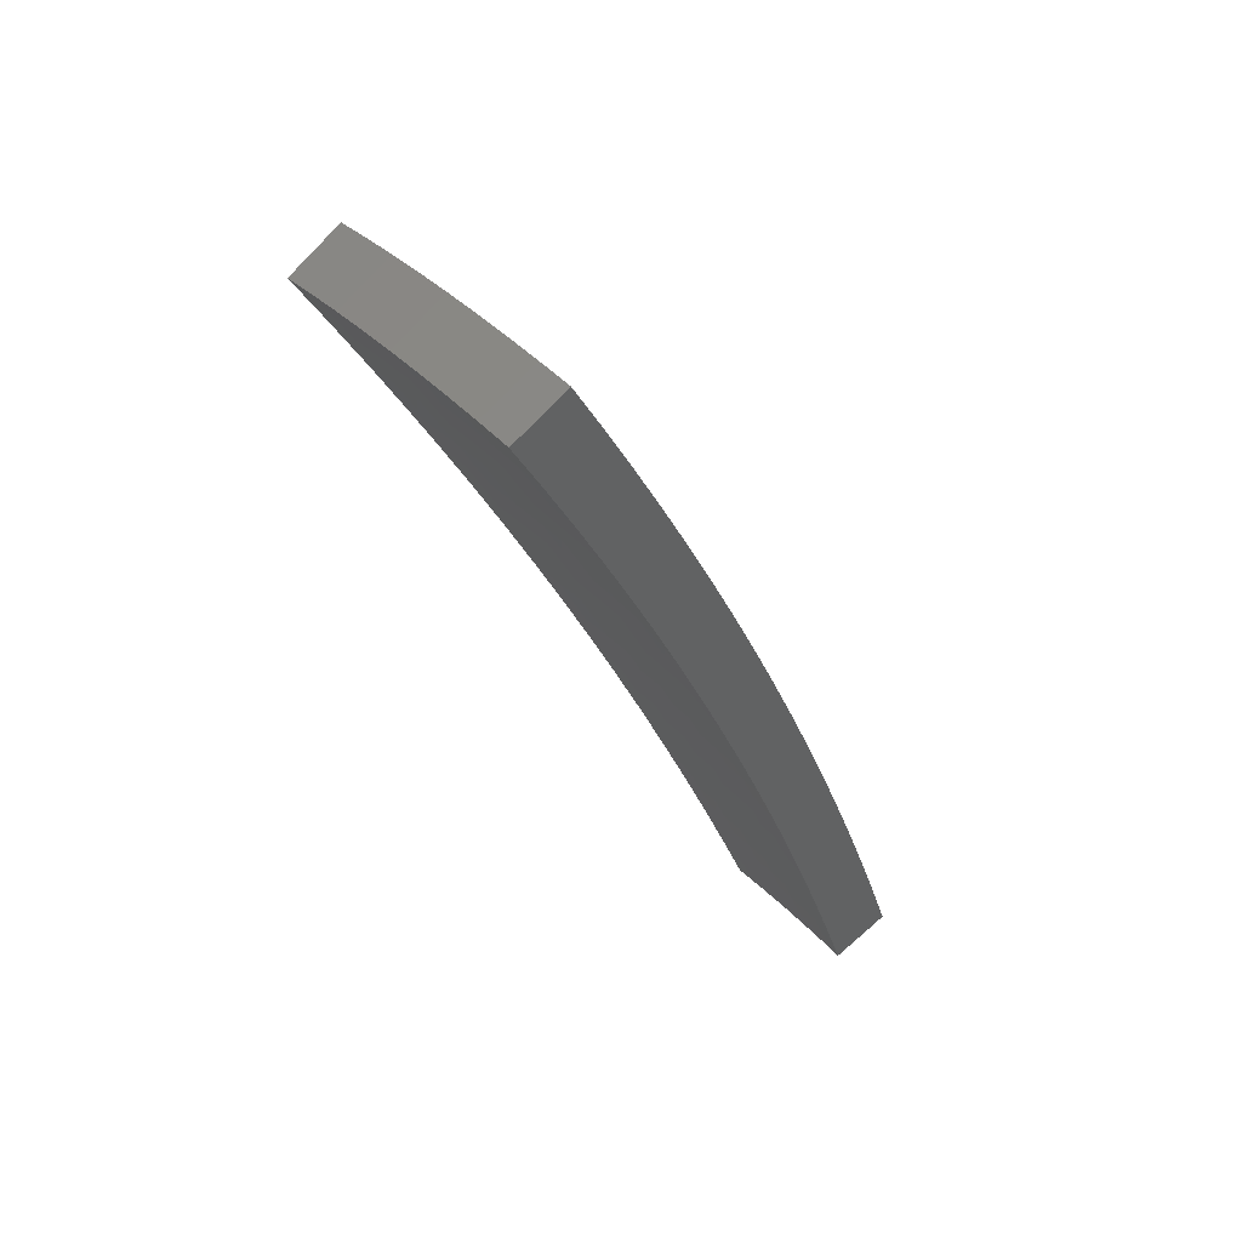
<metadata>
{"format":"stl","ext":"stl","renderer":"f3d","projection":"perspective","resolution":1024,"background":"white","views":[{"elev":55.0,"azim":52.0,"up":"+Y"}]}
</metadata>
<code>
# stl→obj: 418 verts, 832 faces
v -0.3723 2.111 -11.43
v -0.3507 1.989 -11.45
v -0.3998 2.038 -11.44
v -0.394 1.981 -11.45
v -0.4391 2.03 -11.44
v -0.4371 1.972 -11.45
v -0.4785 2.022 -11.44
v -0.4801 1.962 -11.45
v -0.5179 2.012 -11.44
v -0.5227 1.951 -11.45
v -0.5664 2 -11.44
v -0.5652 1.939 -11.45
v -0.6149 1.986 -11.44
v -0.6074 1.926 -11.45
v -0.6633 1.971 -11.44
v -0.6492 1.913 -11.45
v -0.6908 1.898 -11.45
v -0.7332 2.014 -11.43
v -0.6826 2.029 -11.43
v -0.6328 2.044 -11.43
v -0.5829 2.058 -11.43
v -0.533 2.071 -11.43
v -0.4925 2.081 -11.43
v -0.4519 2.09 -11.43
v -0.4115 2.097 -11.43
v -0.4232 2.157 -11.42
v -0.3938 2.233 -11.4
v -0.4348 2.217 -11.4
v -0.4465 2.276 -11.39
v -0.4904 2.268 -11.39
v -0.5033 2.327 -11.38
v -0.5484 2.317 -11.38
v -0.5624 2.376 -11.36
v -0.6088 2.365 -11.36
v -0.6239 2.424 -11.35
v -0.6823 2.409 -11.35
v -0.6989 2.468 -11.33
v -0.7587 2.451 -11.33
v -0.7767 2.509 -11.32
v -0.8379 2.49 -11.32
v -0.8573 2.548 -11.3
v -0.9017 2.477 -11.32
v -0.9435 2.592 -11.28
v -0.702 2.086 -11.42
v -0.7755 2.131 -11.4
v -0.7214 2.144 -11.4
v -0.7408 2.202 -11.39
v -0.6687 2.16 -11.4
v -0.6867 2.218 -11.39
v -0.616 2.175 -11.4
v -0.6326 2.234 -11.39
v -0.5633 2.189 -11.4
v -0.5784 2.248 -11.39
v -0.5204 2.199 -11.4
v -0.5344 2.258 -11.39
v -0.4776 2.208 -11.4
v -0.8177 2.247 -11.38
v -0.7602 2.259 -11.38
v -0.7047 2.276 -11.38
v -0.6492 2.292 -11.38
v -0.5936 2.307 -11.38
v -0.7796 2.317 -11.36
v -0.8597 2.362 -11.35
v -0.799 2.375 -11.35
v -0.8185 2.432 -11.33
v -0.7407 2.393 -11.35
v -0.9852 2.707 -11.25
v -0.8962 2.664 -11.27
v -0.8768 2.606 -11.29
v -0.7948 2.567 -11.3
v -0.7155 2.526 -11.32
v -0.6391 2.483 -11.33
v -0.5764 2.436 -11.35
v -0.5161 2.386 -11.36
v -0.4582 2.336 -11.38
v -0.4153 2.355 -11.37
v -1.027 2.821 -11.21
v -0.9351 2.779 -11.23
v -0.9157 2.721 -11.25
v -0.8308 2.684 -11.27
v -0.8128 2.625 -11.29
v -0.7487 2.644 -11.29
v -0.7321 2.585 -11.3
v -0.6694 2.601 -11.3
v -0.6543 2.542 -11.32
v -0.6045 2.554 -11.32
v -0.5905 2.495 -11.33
v -0.5419 2.505 -11.33
v -0.529 2.446 -11.35
v -0.4817 2.455 -11.35
v -0.4699 2.396 -11.36
v -0.4367 2.476 -11.34
v -1.068 2.935 -11.18
v -0.9934 2.952 -11.18
v -0.9545 2.837 -11.22
v -0.8668 2.8 -11.23
v -0.8488 2.742 -11.25
v -0.7819 2.761 -11.25
v -0.7653 2.702 -11.27
v -0.6998 2.719 -11.27
v -0.6846 2.66 -11.29
v -0.6325 2.673 -11.29
v -0.6185 2.613 -11.3
v -0.5676 2.624 -11.3
v -0.5547 2.565 -11.32
v -0.5051 2.575 -11.32
v -0.4934 2.515 -11.33
v -0.458 2.597 -11.31
v -1.032 3.068 -11.14
v -1.11 3.049 -11.14
v -1.071 3.183 -11.1
v -1.151 3.162 -11.1
v -1.11 3.299 -11.06
v -1.192 3.274 -11.06
v -1.149 3.414 -11.02
v -1.233 3.387 -11.02
v -1.273 3.499 -10.97
v -1.187 3.529 -10.97
v -1.314 3.61 -10.93
v -1.226 3.644 -10.93
v -1.273 3.75 -10.88
v -1.191 3.777 -10.88
v -1.354 3.721 -10.88
v -1.137 3.671 -10.93
v -1.108 3.801 -10.88
v -1.047 3.697 -10.93
v -1.025 3.825 -10.88
v -0.9573 3.72 -10.93
v -0.9411 3.846 -10.88
v -0.8845 3.737 -10.93
v -0.857 3.865 -10.88
v -0.8117 3.753 -10.93
v -0.7724 3.883 -10.88
v -0.739 3.767 -10.93
v -0.6875 3.899 -10.88
v -0.6671 3.783 -10.92
v -0.6465 3.667 -10.97
v -0.7157 3.648 -10.97
v -0.7861 3.634 -10.97
v -0.8566 3.619 -10.97
v -0.9271 3.603 -10.97
v -1.014 3.58 -10.97
v -1.101 3.556 -10.97
v -0.6259 3.55 -11.01
v -0.6924 3.529 -11.02
v -0.7605 3.516 -11.02
v -0.8287 3.501 -11.02
v -0.8969 3.485 -11.02
v -0.9809 3.463 -11.02
v -1.065 3.44 -11.02
v -0.6052 3.432 -11.06
v -0.669 3.41 -11.06
v -0.7348 3.397 -11.06
v -0.8007 3.383 -11.06
v -0.8667 3.368 -11.06
v -0.9478 3.347 -11.06
v -1.029 3.324 -11.06
v -0.5844 3.314 -11.1
v -0.6456 3.291 -11.1
v -0.7091 3.279 -11.1
v -0.7727 3.265 -11.1
v -0.8364 3.25 -11.1
v -0.9147 3.23 -11.1
v -0.9929 3.207 -11.1
v -0.5635 3.196 -11.14
v -0.6222 3.172 -11.14
v -0.6834 3.16 -11.14
v -0.7447 3.146 -11.14
v -0.806 3.132 -11.14
v -0.8815 3.113 -11.14
v -0.9569 3.091 -11.14
v -0.5426 3.077 -11.18
v -0.5988 3.052 -11.18
v -0.6577 3.041 -11.18
v -0.7167 3.028 -11.18
v -0.7757 3.014 -11.18
v -0.8483 2.995 -11.18
v -0.9209 2.975 -11.18
v -0.5215 2.958 -11.21
v -0.5754 2.933 -11.22
v -0.632 2.922 -11.22
v -0.6886 2.91 -11.22
v -0.7453 2.896 -11.22
v -0.8151 2.878 -11.22
v -0.8849 2.858 -11.22
v -0.5637 2.873 -11.23
v -0.5004 2.838 -11.25
v -0.5519 2.814 -11.25
v -0.5402 2.754 -11.27
v -0.6062 2.803 -11.25
v -0.5933 2.743 -11.27
v -0.6606 2.791 -11.25
v -0.6465 2.732 -11.27
v -0.715 2.778 -11.25
v -0.4793 2.718 -11.28
v -0.5285 2.694 -11.29
v -0.5805 2.684 -11.29
v -0.5168 2.634 -11.3
v -0.4648 2.149 -11.42
v -0.5064 2.14 -11.42
v -0.5482 2.13 -11.42
v -0.5995 2.117 -11.42
v -0.6508 2.102 -11.42
v -0.6191 2.862 -11.23
v -0.6746 2.85 -11.23
v -0.7302 2.837 -11.23
v -0.7985 2.82 -11.23
v -0.6657 2.351 -11.36
v -0.7227 2.335 -11.36
v -0.6828 1.876 -11.32
v -0.7248 1.991 -11.3
v -0.7667 2.107 -11.27
v -0.8085 2.221 -11.24
v -0.8502 2.336 -11.21
v -0.8917 2.45 -11.18
v -0.9331 2.564 -11.15
v -0.9743 2.677 -11.12
v -1.015 2.79 -11.08
v -1.056 2.902 -11.05
v -1.097 3.015 -11.01
v -1.138 3.126 -10.97
v -1.178 3.237 -10.93
v -1.219 3.348 -10.89
v -1.259 3.459 -10.84
v -1.299 3.568 -10.8
v -1.339 3.678 -10.75
v -0.6556 1.948 -11.31
v -0.6417 1.89 -11.32
v -0.6003 1.904 -11.32
v -0.6078 1.963 -11.31
v -0.5586 1.917 -11.32
v -0.5599 1.977 -11.31
v -0.5167 1.928 -11.32
v -0.512 1.989 -11.31
v -0.4745 1.939 -11.32
v -0.473 1.998 -11.31
v -0.4321 1.949 -11.32
v -0.4341 2.007 -11.31
v -0.3894 1.958 -11.32
v -0.3952 2.014 -11.31
v -0.3466 1.966 -11.32
v -0.3679 2.086 -11.3
v -0.3891 2.207 -11.27
v -0.4183 2.132 -11.28
v -0.4067 2.073 -11.3
v -0.4103 2.327 -11.24
v -0.4414 2.25 -11.26
v -0.4298 2.191 -11.27
v -0.4594 2.124 -11.28
v -0.4468 2.065 -11.3
v -0.4868 2.057 -11.3
v -0.4314 2.446 -11.21
v -0.4645 2.368 -11.23
v -0.4529 2.309 -11.24
v -0.4848 2.241 -11.26
v -0.4721 2.182 -11.27
v -0.5145 2.173 -11.27
v -0.5007 2.115 -11.28
v -0.5419 2.105 -11.28
v -0.527 2.047 -11.3
v -0.5763 2.034 -11.3
v -0.4524 2.566 -11.18
v -0.4877 2.486 -11.2
v -0.4761 2.427 -11.22
v -0.5102 2.359 -11.23
v -0.4975 2.3 -11.24
v -0.5422 2.29 -11.24
v -0.5283 2.232 -11.26
v -0.5719 2.221 -11.26
v -0.5569 2.163 -11.27
v -0.609 2.15 -11.27
v -0.5926 2.092 -11.28
v -0.6433 2.078 -11.28
v -0.6255 2.02 -11.3
v -0.6747 2.005 -11.3
v -0.4734 2.685 -11.15
v -0.5108 2.604 -11.17
v -0.4992 2.545 -11.19
v -0.5356 2.476 -11.2
v -0.5229 2.417 -11.22
v -0.5699 2.407 -11.22
v -0.556 2.349 -11.23
v -0.6018 2.338 -11.23
v -0.5868 2.28 -11.24
v -0.6417 2.265 -11.24
v -0.6253 2.208 -11.26
v -0.6788 2.192 -11.26
v -0.661 2.135 -11.27
v -0.7131 2.119 -11.27
v -0.6939 2.062 -11.28
v -0.4943 2.803 -11.12
v -0.534 2.722 -11.14
v -0.5224 2.663 -11.15
v -0.5611 2.594 -11.17
v -0.5484 2.535 -11.19
v -0.5976 2.524 -11.19
v -0.5837 2.466 -11.2
v -0.6318 2.454 -11.2
v -0.6168 2.396 -11.22
v -0.6745 2.381 -11.22
v -0.6581 2.323 -11.23
v -0.7144 2.307 -11.23
v -0.6966 2.25 -11.24
v -0.7514 2.233 -11.24
v -0.7322 2.176 -11.26
v -0.5152 2.922 -11.08
v -0.5571 2.84 -11.1
v -0.5456 2.781 -11.12
v -0.5865 2.711 -11.14
v -0.5738 2.653 -11.15
v -0.6253 2.641 -11.15
v -0.6114 2.583 -11.17
v -0.6618 2.571 -11.17
v -0.6468 2.513 -11.19
v -0.7073 2.497 -11.19
v -0.6909 2.439 -11.2
v -0.75 2.422 -11.2
v -0.7322 2.365 -11.22
v -0.7898 2.347 -11.22
v -0.7706 2.29 -11.23
v -0.536 3.04 -11.05
v -0.5919 3.017 -11.05
v -0.5687 2.899 -11.09
v -0.612 2.829 -11.1
v -0.5992 2.77 -11.12
v -0.653 2.759 -11.12
v -0.6391 2.7 -11.14
v -0.6918 2.687 -11.14
v -0.6768 2.629 -11.15
v -0.7401 2.613 -11.15
v -0.7237 2.555 -11.17
v -0.7856 2.537 -11.17
v -0.7678 2.48 -11.19
v -0.8282 2.461 -11.19
v -0.809 2.404 -11.2
v -0.615 3.135 -11.01
v -0.5567 3.157 -11.01
v -0.6382 3.253 -10.97
v -0.5773 3.274 -10.97
v -0.6613 3.371 -10.93
v -0.5979 3.391 -10.93
v -0.6844 3.488 -10.89
v -0.6184 3.507 -10.89
v -0.7074 3.606 -10.84
v -0.6389 3.623 -10.84
v -0.7305 3.723 -10.8
v -0.6592 3.739 -10.8
v -0.6795 3.853 -10.75
v -0.7634 3.838 -10.75
v -0.8023 3.709 -10.8
v -0.7771 3.592 -10.84
v -0.8468 3.577 -10.84
v -0.8192 3.46 -10.89
v -0.8867 3.444 -10.89
v -0.8568 3.328 -10.93
v -0.9369 3.308 -10.93
v -0.9042 3.192 -10.97
v -0.9815 3.17 -10.97
v -0.9459 3.055 -11.01
v -1.02 3.032 -11.01
v -0.9819 2.918 -11.05
v -0.847 3.82 -10.75
v -0.8743 3.693 -10.8
v -0.9166 3.561 -10.84
v -0.9696 3.423 -10.89
v -1.017 3.285 -10.93
v -1.059 3.146 -10.97
v -0.9301 3.801 -10.75
v -0.9464 3.676 -10.8
v -1.002 3.538 -10.84
v -1.053 3.4 -10.89
v -1.097 3.26 -10.93
v -1.013 3.78 -10.75
v -1.035 3.654 -10.8
v -1.088 3.514 -10.84
v -1.135 3.374 -10.89
v -1.095 3.757 -10.75
v -1.123 3.628 -10.8
v -1.174 3.488 -10.84
v -1.177 3.732 -10.75
v -1.212 3.601 -10.8
v -1.258 3.706 -10.75
v -0.9243 2.747 -11.1
v -0.9435 2.804 -11.09
v -0.9103 2.94 -11.05
v -0.8714 3.076 -11.01
v -0.8268 3.212 -10.97
v -0.7915 3.344 -10.93
v -0.7517 3.475 -10.89
v -0.8858 2.633 -11.14
v -0.9051 2.69 -11.12
v -0.8569 2.768 -11.1
v -0.8747 2.825 -11.09
v -0.8058 2.845 -11.09
v -0.8386 2.96 -11.05
v -0.7669 2.979 -11.05
v -0.7969 3.095 -11.01
v -0.7362 3.11 -11.01
v -0.7639 3.227 -10.97
v -0.701 3.24 -10.97
v -0.7264 3.358 -10.93
v -0.8474 2.518 -11.17
v -0.8666 2.575 -11.15
v -0.8212 2.652 -11.14
v -0.839 2.71 -11.12
v -0.773 2.729 -11.12
v -0.7894 2.787 -11.1
v -0.7218 2.804 -11.1
v -0.7369 2.862 -11.09
v -0.6807 2.876 -11.09
v -0.7085 2.993 -11.05
v -0.6501 3.005 -11.05
v -0.6756 3.123 -11.01
v -0.8034 2.595 -11.15
v -0.7565 2.671 -11.14
v -0.7068 2.746 -11.12
v -0.6669 2.817 -11.1
v -0.6247 2.888 -11.09
f 1 2 3
f 3 2 4
f 3 4 5
f 5 4 6
f 5 6 7
f 7 6 8
f 7 8 9
f 9 8 10
f 9 10 11
f 11 10 12
f 11 12 13
f 13 12 14
f 13 14 15
f 15 14 16
f 15 16 17
f 17 18 15
f 15 18 19
f 15 19 13
f 13 19 20
f 13 20 11
f 11 20 21
f 11 21 9
f 9 21 22
f 9 22 7
f 7 22 23
f 7 23 5
f 5 23 24
f 5 24 3
f 3 24 25
f 3 25 1
f 1 25 26
f 1 26 27
f 27 26 28
f 27 28 29
f 29 28 30
f 29 30 31
f 31 30 32
f 31 32 33
f 33 32 34
f 33 34 35
f 35 34 36
f 35 36 37
f 37 36 38
f 37 38 39
f 39 38 40
f 39 40 41
f 41 40 42
f 41 42 43
f 19 18 44
f 44 18 45
f 44 45 46
f 46 45 47
f 46 47 48
f 48 47 49
f 48 49 50
f 50 49 51
f 50 51 52
f 52 51 53
f 52 53 54
f 54 53 55
f 54 55 56
f 56 55 30
f 56 30 28
f 45 57 47
f 47 57 58
f 47 58 49
f 49 58 59
f 49 59 51
f 51 59 60
f 51 60 53
f 53 60 61
f 53 61 55
f 55 61 32
f 55 32 30
f 58 57 62
f 62 57 63
f 62 63 64
f 64 63 65
f 64 65 66
f 66 65 38
f 66 38 36
f 63 42 65
f 65 42 40
f 65 40 38
f 67 68 43
f 43 68 69
f 43 69 41
f 41 69 70
f 41 70 39
f 39 70 71
f 39 71 37
f 37 71 72
f 37 72 35
f 35 72 73
f 35 73 33
f 33 73 74
f 33 74 31
f 31 74 75
f 31 75 29
f 29 75 76
f 29 76 27
f 77 78 67
f 67 78 79
f 67 79 68
f 68 79 80
f 68 80 81
f 81 80 82
f 81 82 83
f 83 82 84
f 83 84 85
f 85 84 86
f 85 86 87
f 87 86 88
f 87 88 89
f 89 88 90
f 89 90 91
f 91 90 92
f 91 92 76
f 93 94 77
f 77 94 95
f 77 95 78
f 78 95 96
f 78 96 97
f 97 96 98
f 97 98 99
f 99 98 100
f 99 100 101
f 101 100 102
f 101 102 103
f 103 102 104
f 103 104 105
f 105 104 106
f 105 106 107
f 107 106 108
f 107 108 92
f 94 93 109
f 109 93 110
f 109 110 111
f 111 110 112
f 111 112 113
f 113 112 114
f 113 114 115
f 115 114 116
f 115 116 117
f 115 117 118
f 118 117 119
f 118 119 120
f 120 119 121
f 120 121 122
f 119 123 121
f 120 122 124
f 124 122 125
f 124 125 126
f 126 125 127
f 126 127 128
f 128 127 129
f 128 129 130
f 130 129 131
f 130 131 132
f 132 131 133
f 132 133 134
f 134 133 135
f 134 135 136
f 136 137 134
f 134 137 138
f 134 138 132
f 132 138 139
f 132 139 130
f 130 139 140
f 130 140 128
f 128 140 141
f 128 141 126
f 126 141 142
f 126 142 124
f 124 142 143
f 124 143 120
f 120 143 118
f 137 144 138
f 138 144 145
f 138 145 139
f 139 145 146
f 139 146 140
f 140 146 147
f 140 147 141
f 141 147 148
f 141 148 142
f 142 148 149
f 142 149 143
f 143 149 150
f 143 150 118
f 118 150 115
f 144 151 145
f 145 151 152
f 145 152 146
f 146 152 153
f 146 153 147
f 147 153 154
f 147 154 148
f 148 154 155
f 148 155 149
f 149 155 156
f 149 156 150
f 150 156 157
f 150 157 115
f 115 157 113
f 151 158 152
f 152 158 159
f 152 159 153
f 153 159 160
f 153 160 154
f 154 160 161
f 154 161 155
f 155 161 162
f 155 162 156
f 156 162 163
f 156 163 157
f 157 163 164
f 157 164 113
f 113 164 111
f 158 165 159
f 159 165 166
f 159 166 160
f 160 166 167
f 160 167 161
f 161 167 168
f 161 168 162
f 162 168 169
f 162 169 163
f 163 169 170
f 163 170 164
f 164 170 171
f 164 171 111
f 111 171 109
f 165 172 166
f 166 172 173
f 166 173 167
f 167 173 174
f 167 174 168
f 168 174 175
f 168 175 169
f 169 175 176
f 169 176 170
f 170 176 177
f 170 177 171
f 171 177 178
f 171 178 109
f 109 178 94
f 172 179 173
f 173 179 180
f 173 180 174
f 174 180 181
f 174 181 175
f 175 181 182
f 175 182 176
f 176 182 183
f 176 183 177
f 177 183 184
f 177 184 178
f 178 184 185
f 178 185 94
f 94 185 95
f 180 179 186
f 186 179 187
f 186 187 188
f 188 187 189
f 188 189 190
f 190 189 191
f 190 191 192
f 192 191 193
f 192 193 194
f 194 193 100
f 194 100 98
f 187 195 189
f 189 195 196
f 189 196 191
f 191 196 197
f 191 197 193
f 193 197 102
f 193 102 100
f 196 195 198
f 198 195 108
f 198 108 106
f 56 28 26
f 26 25 199
f 199 25 24
f 199 24 200
f 200 24 23
f 200 23 201
f 201 23 22
f 201 22 202
f 202 22 21
f 202 21 203
f 203 21 20
f 203 20 44
f 44 20 19
f 91 76 75
f 107 92 90
f 89 91 74
f 74 91 75
f 105 107 88
f 88 107 90
f 197 196 198
f 197 198 104
f 104 198 106
f 181 180 186
f 186 188 204
f 204 188 190
f 204 190 205
f 205 190 192
f 205 192 206
f 206 192 194
f 206 194 207
f 207 194 98
f 207 98 96
f 54 56 199
f 199 56 26
f 54 199 200
f 87 89 73
f 73 89 74
f 103 105 86
f 86 105 88
f 102 197 104
f 182 181 204
f 204 181 186
f 182 204 205
f 52 54 200
f 52 200 201
f 34 32 61
f 85 87 72
f 72 87 73
f 101 103 84
f 84 103 86
f 183 182 205
f 183 205 206
f 50 52 201
f 50 201 202
f 34 61 208
f 208 61 60
f 208 60 209
f 209 60 59
f 209 59 62
f 62 59 58
f 83 85 71
f 71 85 72
f 99 101 82
f 82 101 84
f 184 183 206
f 184 206 207
f 48 50 202
f 48 202 203
f 66 36 208
f 208 36 34
f 66 208 209
f 81 83 70
f 70 83 71
f 97 99 80
f 80 99 82
f 185 184 207
f 185 207 96
f 46 48 203
f 46 203 44
f 64 66 209
f 64 209 62
f 68 81 69
f 69 81 70
f 78 97 79
f 79 97 80
f 95 185 96
f 17 210 18
f 18 210 45
f 45 210 211
f 45 211 57
f 57 211 212
f 57 212 63
f 63 212 213
f 63 213 42
f 42 213 214
f 42 214 43
f 43 214 215
f 43 215 67
f 67 215 216
f 67 216 77
f 77 216 217
f 77 217 93
f 93 217 218
f 93 218 110
f 110 218 219
f 110 219 112
f 112 219 220
f 112 220 114
f 114 220 221
f 114 221 116
f 116 221 222
f 116 222 117
f 117 222 223
f 117 223 119
f 119 223 224
f 119 224 123
f 123 224 225
f 123 225 226
f 211 210 227
f 227 210 228
f 227 228 229
f 227 229 230
f 230 229 231
f 230 231 232
f 232 231 233
f 232 233 234
f 234 233 235
f 234 235 236
f 236 235 237
f 236 237 238
f 238 237 239
f 238 239 240
f 240 239 241
f 240 241 242
f 243 244 242
f 242 244 245
f 242 245 240
f 240 245 238
f 246 247 243
f 243 247 248
f 243 248 244
f 244 248 249
f 244 249 250
f 250 249 251
f 250 251 236
f 236 251 234
f 252 253 246
f 246 253 254
f 246 254 247
f 247 254 255
f 247 255 256
f 256 255 257
f 256 257 258
f 258 257 259
f 258 259 260
f 260 259 261
f 260 261 232
f 232 261 230
f 262 263 252
f 252 263 264
f 252 264 253
f 253 264 265
f 253 265 266
f 266 265 267
f 266 267 268
f 268 267 269
f 268 269 270
f 270 269 271
f 270 271 272
f 272 271 273
f 272 273 274
f 274 273 275
f 274 275 227
f 227 275 211
f 276 277 262
f 262 277 278
f 262 278 263
f 263 278 279
f 263 279 280
f 280 279 281
f 280 281 282
f 282 281 283
f 282 283 284
f 284 283 285
f 284 285 286
f 286 285 287
f 286 287 288
f 288 287 289
f 288 289 290
f 290 289 212
f 290 212 211
f 291 292 276
f 276 292 293
f 276 293 277
f 277 293 294
f 277 294 295
f 295 294 296
f 295 296 297
f 297 296 298
f 297 298 299
f 299 298 300
f 299 300 301
f 301 300 302
f 301 302 303
f 303 302 304
f 303 304 305
f 305 304 213
f 305 213 212
f 306 307 291
f 291 307 308
f 291 308 292
f 292 308 309
f 292 309 310
f 310 309 311
f 310 311 312
f 312 311 313
f 312 313 314
f 314 313 315
f 314 315 316
f 316 315 317
f 316 317 318
f 318 317 319
f 318 319 320
f 320 319 214
f 320 214 213
f 321 322 306
f 306 322 323
f 306 323 307
f 307 323 324
f 307 324 325
f 325 324 326
f 325 326 327
f 327 326 328
f 327 328 329
f 329 328 330
f 329 330 331
f 331 330 332
f 331 332 333
f 333 332 334
f 333 334 335
f 335 334 215
f 335 215 214
f 322 321 336
f 336 321 337
f 336 337 338
f 338 337 339
f 338 339 340
f 340 339 341
f 340 341 342
f 342 341 343
f 342 343 344
f 344 343 345
f 344 345 346
f 346 345 347
f 346 347 348
f 348 349 346
f 346 349 350
f 346 350 351
f 351 350 352
f 351 352 353
f 353 352 354
f 353 354 355
f 355 354 356
f 355 356 357
f 357 356 358
f 357 358 359
f 359 358 360
f 359 360 361
f 361 360 219
f 361 219 218
f 349 362 350
f 350 362 363
f 350 363 352
f 352 363 364
f 352 364 354
f 354 364 365
f 354 365 356
f 356 365 366
f 356 366 358
f 358 366 367
f 358 367 360
f 360 367 220
f 360 220 219
f 362 368 363
f 363 368 369
f 363 369 364
f 364 369 370
f 364 370 365
f 365 370 371
f 365 371 366
f 366 371 372
f 366 372 367
f 367 372 221
f 367 221 220
f 368 373 369
f 369 373 374
f 369 374 370
f 370 374 375
f 370 375 371
f 371 375 376
f 371 376 372
f 372 376 222
f 372 222 221
f 373 377 374
f 374 377 378
f 374 378 375
f 375 378 379
f 375 379 376
f 376 379 223
f 376 223 222
f 377 380 378
f 378 380 381
f 378 381 379
f 379 381 225
f 379 225 224
f 380 382 381
f 381 382 225
f 382 226 225
f 224 223 379
f 217 383 218
f 218 383 384
f 218 384 361
f 361 384 385
f 361 385 359
f 359 385 386
f 359 386 357
f 357 386 387
f 357 387 355
f 355 387 388
f 355 388 353
f 353 388 389
f 353 389 351
f 351 389 344
f 351 344 346
f 216 390 217
f 217 390 391
f 217 391 383
f 383 391 392
f 383 392 393
f 393 392 394
f 393 394 395
f 395 394 396
f 395 396 397
f 397 396 398
f 397 398 399
f 399 398 400
f 399 400 401
f 401 400 340
f 401 340 342
f 215 402 216
f 216 402 403
f 216 403 390
f 390 403 404
f 390 404 405
f 405 404 406
f 405 406 407
f 407 406 408
f 407 408 409
f 409 408 410
f 409 410 411
f 411 410 412
f 411 412 413
f 413 412 336
f 413 336 338
f 290 211 275
f 305 212 289
f 288 290 273
f 273 290 275
f 320 213 304
f 303 305 287
f 287 305 289
f 335 214 319
f 318 320 302
f 302 320 304
f 402 215 334
f 333 335 317
f 317 335 319
f 334 332 402
f 402 332 414
f 402 414 403
f 403 414 404
f 392 391 405
f 405 391 390
f 385 384 393
f 393 384 383
f 227 230 274
f 274 230 261
f 274 261 272
f 272 261 259
f 272 259 270
f 270 259 257
f 270 257 268
f 268 257 255
f 268 255 266
f 266 255 254
f 266 254 253
f 286 288 271
f 271 288 273
f 301 303 285
f 285 303 287
f 316 318 300
f 300 318 302
f 331 333 315
f 315 333 317
f 332 330 414
f 414 330 415
f 414 415 404
f 404 415 406
f 394 392 407
f 407 392 405
f 386 385 395
f 395 385 393
f 284 286 269
f 269 286 271
f 299 301 283
f 283 301 285
f 314 316 298
f 298 316 300
f 329 331 313
f 313 331 315
f 330 328 415
f 415 328 416
f 415 416 406
f 406 416 408
f 396 394 409
f 409 394 407
f 387 386 397
f 397 386 395
f 232 234 260
f 260 234 251
f 260 251 258
f 258 251 249
f 258 249 256
f 256 249 248
f 256 248 247
f 282 284 267
f 267 284 269
f 297 299 281
f 281 299 283
f 312 314 296
f 296 314 298
f 327 329 311
f 311 329 313
f 328 326 416
f 416 326 417
f 416 417 408
f 408 417 410
f 398 396 411
f 411 396 409
f 388 387 399
f 399 387 397
f 280 282 265
f 265 282 267
f 295 297 279
f 279 297 281
f 310 312 294
f 294 312 296
f 325 327 309
f 309 327 311
f 326 324 417
f 417 324 418
f 417 418 410
f 410 418 412
f 400 398 413
f 413 398 411
f 389 388 401
f 401 388 399
f 236 238 250
f 250 238 245
f 250 245 244
f 263 280 264
f 264 280 265
f 277 295 278
f 278 295 279
f 292 310 293
f 293 310 294
f 307 325 308
f 308 325 309
f 324 323 418
f 418 323 322
f 418 322 412
f 412 322 336
f 340 400 338
f 338 400 413
f 344 389 342
f 342 389 401
f 2 1 241
f 241 1 27
f 241 27 242
f 242 27 76
f 242 76 243
f 243 76 92
f 243 92 246
f 246 92 108
f 246 108 252
f 252 108 195
f 252 195 262
f 262 195 187
f 262 187 276
f 276 187 179
f 276 179 291
f 291 179 172
f 291 172 306
f 306 172 165
f 306 165 321
f 321 165 158
f 321 158 337
f 337 158 151
f 337 151 339
f 339 151 144
f 339 144 341
f 341 144 137
f 341 137 343
f 343 137 136
f 343 136 345
f 345 136 135
f 345 135 347
f 347 135 348
f 241 239 2
f 2 239 4
f 4 239 237
f 4 237 6
f 6 237 235
f 6 235 8
f 8 235 233
f 8 233 10
f 10 233 231
f 10 231 12
f 12 231 229
f 12 229 14
f 14 229 228
f 14 228 16
f 16 228 210
f 16 210 17
f 123 226 121
f 121 226 382
f 121 382 122
f 122 382 380
f 122 380 125
f 125 380 377
f 125 377 127
f 127 377 373
f 127 373 129
f 129 373 368
f 129 368 131
f 131 368 362
f 131 362 133
f 133 362 349
f 133 349 135
f 135 349 348

</code>
